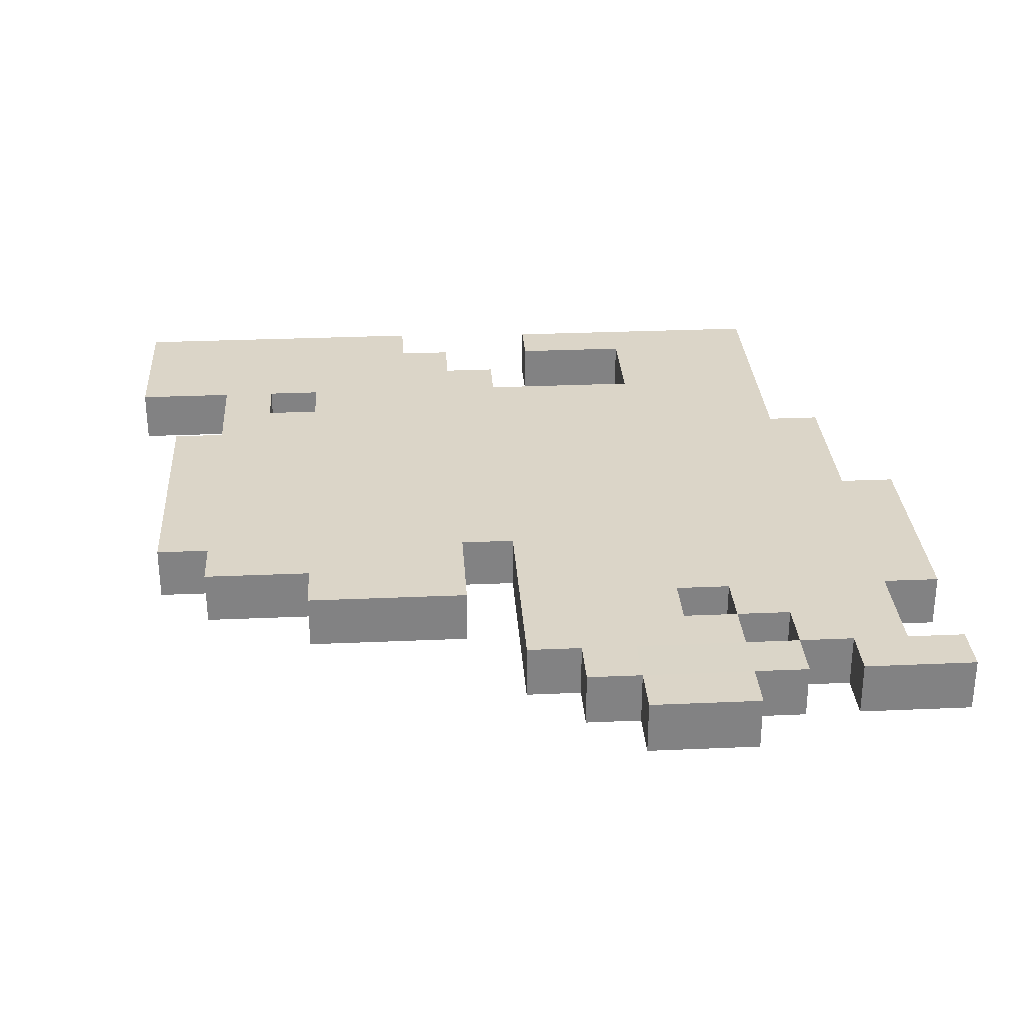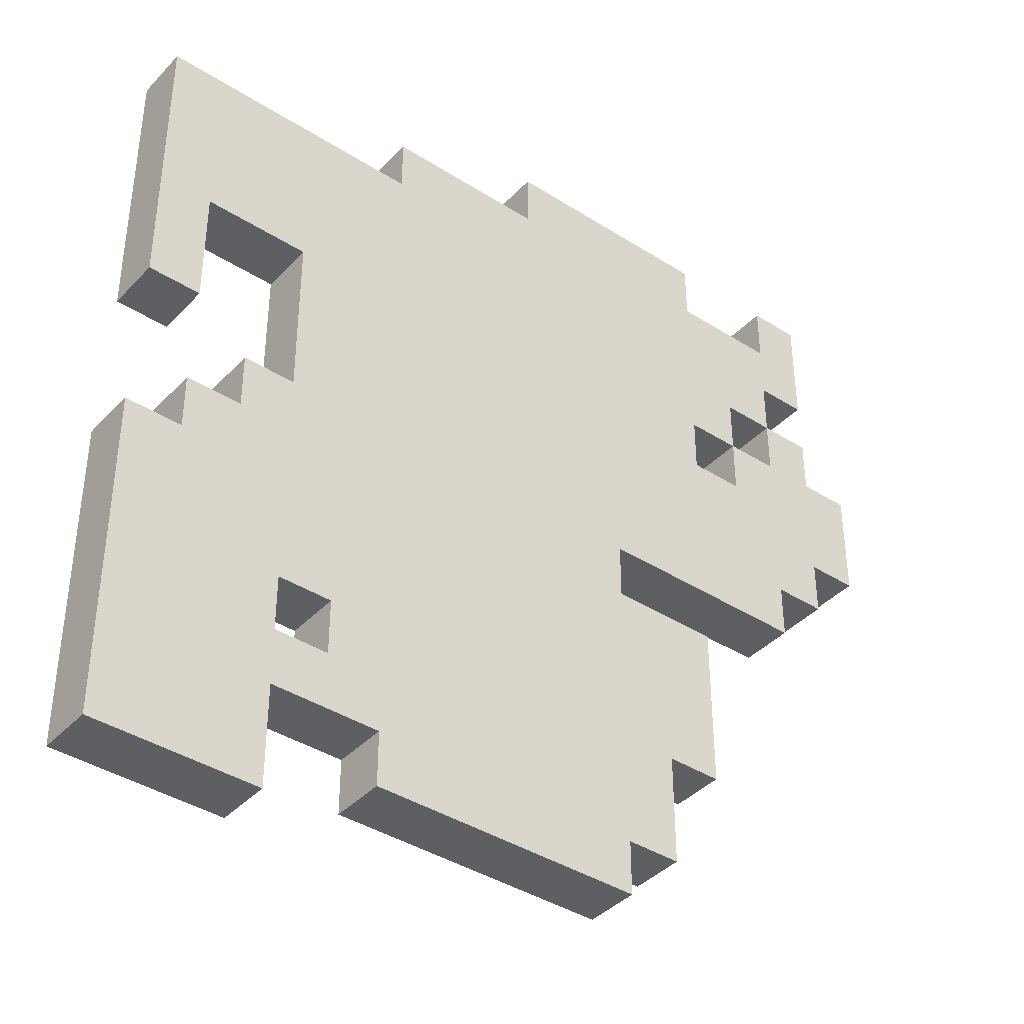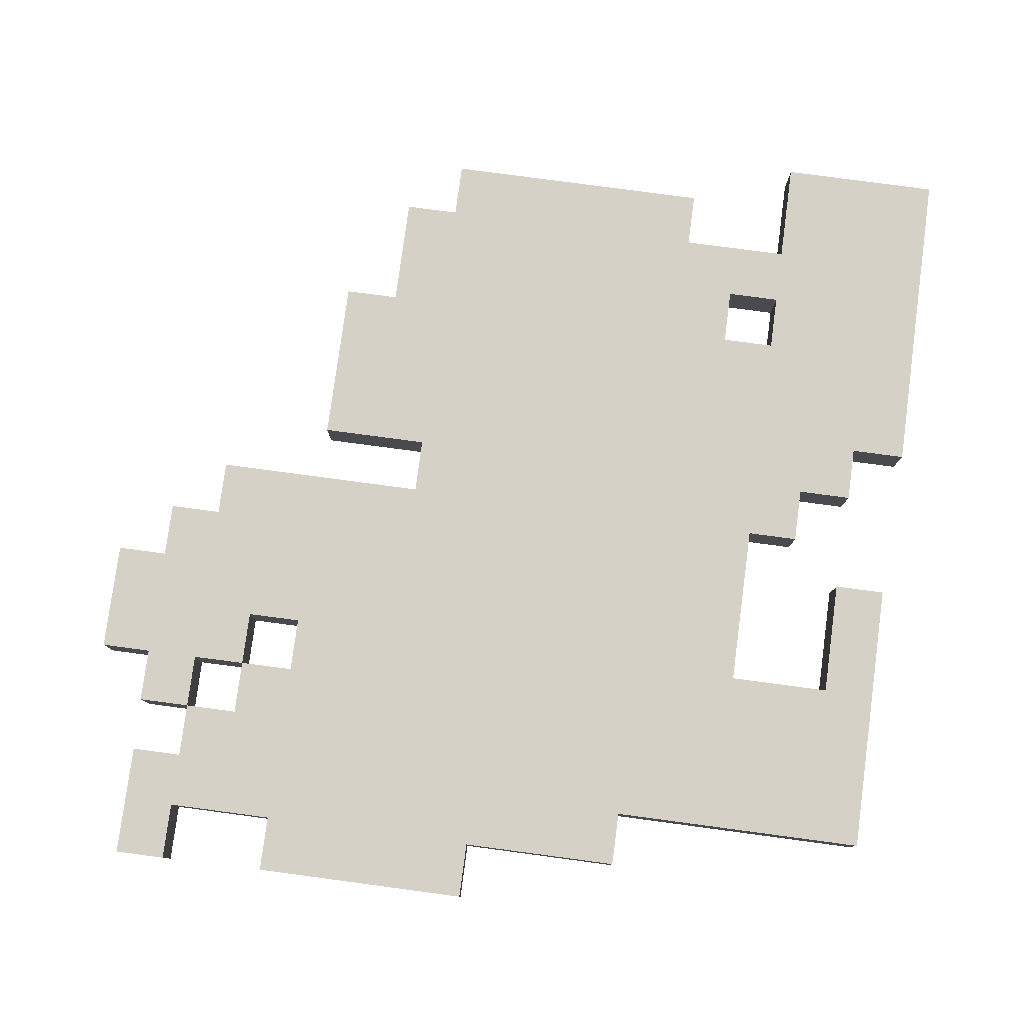
<metadata>
{"format":"obj","ext":"obj","renderer":"f3d","projection":"perspective","resolution":1024,"background":"white","views":[{"elev":29.5,"azim":-93.7,"up":"+Y"},{"elev":-39.8,"azim":141.7,"up":"+Z"},{"elev":79.4,"azim":7.6,"up":"+Y"}]}
</metadata>
<code>
o Cube
v 1 -1 -1
v 1 -1 1
v -1 -1 1
v -1 -1 -1
v 1 1 -1
v 1 1 1
v -1 1 1
v -1 1 -1
v 1 -1 3.039
v -1 -1 3.039
v 1 1 3.039
v -1 1 3.039
v 1 -1 5.078
v -1 -1 5.078
v 1 1 5.078
v -1 1 5.078
v 1 -1 7.117
v -1 -1 7.117
v 1 1 7.117
v -1 1 7.117
v 1 -1 9.155
v -1 -1 9.155
v 1 1 9.155
v -1 1 9.155
v 1 -1 11.19
v -1 -1 11.19
v 1 1 11.19
v -1 1 11.19
v 1 -1 13.23
v -1 -1 13.23
v 1 1 13.23
v -1 1 13.23
v 1 -1 15.27
v -1 -1 15.27
v 1 1 15.27
v -1 1 15.27
v 1 -1 17.31
v -1 -1 17.31
v 1 1 17.31
v -1 1 17.31
v 1 -1 19.35
v -1 -1 19.35
v 1 1 19.35
v -1 1 19.35
v 1 -1 21.39
v -1 -1 21.39
v 1 1 21.39
v -1 1 21.39
v 1 -1 23.43
v -1 -1 23.43
v 1 1 23.43
v -1 1 23.43
v 1 -1 25.47
v -1 -1 25.47
v 1 1 25.47
v -1 1 25.47
v 1 -1 27.51
v -1 -1 27.51
v 1 1 27.51
v -1 1 27.51
v 2.982 -1 -1
v 2.982 -1 1
v 2.982 1 -1
v 2.982 1 1
v 2.982 -1 3.039
v 2.982 1 3.039
v 2.982 -1 5.078
v 2.982 1 5.078
v 2.982 -1 7.117
v 2.982 1 7.117
v 2.982 -1 9.155
v 2.982 1 9.155
v 2.982 -1 11.19
v 2.982 1 11.19
v 2.982 -1 13.23
v 2.982 1 13.23
v 2.982 -1 15.27
v 2.982 1 15.27
v 2.982 -1 17.31
v 2.982 1 17.31
v 2.982 -1 19.35
v 2.982 1 19.35
v 2.982 -1 21.39
v 2.982 1 21.39
v 2.982 -1 23.43
v 2.982 1 23.43
v 2.982 -1 25.47
v 2.982 1 25.47
v 2.982 -1 27.51
v 2.982 1 27.51
v 4.964 -1 -1
v 4.964 -1 1
v 4.964 1 -1
v 4.964 1 1
v 4.964 -1 3.039
v 4.964 1 3.039
v 4.964 -1 5.078
v 4.964 1 5.078
v 4.964 -1 7.117
v 4.964 1 7.117
v 4.964 -1 9.155
v 4.964 1 9.155
v 4.964 -1 11.19
v 4.964 1 11.19
v 4.964 -1 13.23
v 4.964 1 13.23
v 4.964 -1 15.27
v 4.964 1 15.27
v 4.964 -1 17.31
v 4.964 1 17.31
v 4.964 -1 19.35
v 4.964 1 19.35
v 4.964 -1 21.39
v 4.964 1 21.39
v 4.964 -1 23.43
v 4.964 1 23.43
v 4.964 -1 25.47
v 4.964 1 25.47
v 4.964 -1 27.51
v 4.964 1 27.51
v 6.989 -1 1
v 6.989 1 1
v 6.989 -1 3.039
v 6.989 1 3.039
v 6.989 -1 5.078
v 6.989 1 5.078
v 6.989 -1 7.117
v 6.989 1 7.117
v 6.989 -1 9.155
v 6.989 1 9.155
v 6.989 -1 11.19
v 6.989 1 11.19
v 6.989 -1 13.23
v 6.989 1 13.23
v 6.989 -1 15.27
v 6.989 1 15.27
v 6.989 -1 17.31
v 6.989 1 17.31
v 6.989 -1 19.35
v 6.989 1 19.35
v 6.989 -1 21.39
v 6.989 1 21.39
v 6.989 -1 23.43
v 6.989 1 23.43
v 6.989 -1 25.47
v 6.989 1 25.47
v 8.966 -1 1
v 8.966 1 1
v 8.966 -1 3.039
v 8.966 1 3.039
v 8.966 -1 5.077
v 8.966 1 5.077
v 8.966 -1 7.117
v 8.966 1 7.117
v 8.966 -1 9.155
v 8.966 1 9.155
v 8.966 -1 11.19
v 8.966 1 11.19
v 8.966 -1 13.23
v 8.966 1 13.23
v 8.966 -1 15.27
v 8.966 1 15.27
v 8.966 -1 17.31
v 8.966 1 17.31
v 8.966 -1 19.35
v 8.966 1 19.35
v 8.966 -1 21.39
v 8.966 1 21.39
v 8.966 -1 23.43
v 8.966 1 23.43
v 8.966 -1 25.47
v 8.966 1 25.47
v 10.88 -1 1
v 10.88 1 1
v 10.88 -1 3.04
v 10.87 1 3.039
v 10.88 -1 5.079
v 10.87 1 5.078
v 10.88 -1 7.117
v 10.88 1 7.117
v 10.88 -1 9.155
v 10.88 1 9.155
v 10.88 -1 11.19
v 10.88 1 11.19
v 10.88 -1 13.23
v 10.88 1 13.23
v 10.88 -1 19.35
v 10.88 1 19.35
v 10.88 -1 21.39
v 10.88 1 21.39
v 10.88 -1 23.43
v 10.88 1 23.43
v 10.88 -1 25.47
v 10.88 1 25.47
v 12.8 -1 19.35
v 12.8 1 19.35
v 12.8 -1 21.39
v 12.8 1 21.39
v 12.8 -1 23.43
v 12.8 1 23.43
v 12.8 -1 25.47
v 12.8 1 25.47
v 14.72 -1 19.35
v 14.72 1 19.35
v 14.72 -1 21.39
v 14.72 1 21.39
v 14.72 -1 23.43
v 14.72 1 23.43
v 14.72 -1 25.47
v 14.72 1 25.47
v 12.8 -1 17.17
v 12.8 1 17.17
v 14.72 -1 17.17
v 14.72 1 17.17
v 12.8 -1 14.99
v 12.8 1 14.99
v 14.72 -1 14.99
v 14.72 1 14.99
v 12.91 -0.9994 1
v 12.91 1.001 1
v 12.9 -0.9994 3.04
v 12.9 1.001 3.039
v 12.9 -0.9994 5.079
v 12.9 1.001 5.078
v 12.91 -0.9994 7.117
v 12.91 1.001 7.117
v 12.91 -0.9994 9.155
v 12.91 1.001 9.155
v 12.91 -0.9994 11.19
v 12.91 1.001 11.19
v 14.95 -0.9986 1
v 14.95 1.001 1
v 14.95 -0.9986 3.04
v 14.95 1.002 3.039
v 14.95 -0.9986 5.079
v 14.95 1.002 5.078
v 14.95 -0.9986 7.117
v 14.95 1.001 7.117
v 14.95 -0.9986 9.155
v 14.95 1.001 9.155
v -3.061 -1 1
v -3.061 -1 -1
v -3.061 1 1
v -3.061 1 -1
v -3.061 -1 3.039
v -3.061 1 3.039
v -3.061 -1 5.078
v -3.061 1 5.078
v -3.061 -1 7.117
v -3.061 1 7.117
v -3.061 -1 9.155
v -3.061 1 9.155
v -3.061 -1 11.19
v -3.061 1 11.19
v -3.061 -1 13.23
v -3.061 1 13.23
v -3.061 -1 15.27
v -3.061 1 15.27
v -3.061 -1 17.31
v -3.061 1 17.31
v -3.061 -1 19.35
v -3.061 1 19.35
v -3.061 -1 21.39
v -3.061 1 21.39
v -3.061 -1 23.43
v -3.061 1 23.43
v -3.061 -1 25.47
v -3.061 1 25.47
v -3.061 -1 27.51
v -3.061 1 27.51
v -1 -1 29.61
v -1 1 29.61
v -3.061 -1 29.61
v -3.061 1 29.61
v -5.121 -1 1
v -5.121 -1 -1
v -5.121 1 1
v -5.121 1 -1
v -5.121 -1 3.039
v -5.121 1 3.039
v -5.121 -1 5.078
v -5.121 1 5.078
v -5.121 -1 7.117
v -5.121 1 7.117
v -5.121 -1 9.155
v -5.121 1 9.155
v -5.121 -1 11.19
v -5.121 1 11.19
v -5.121 -1 13.23
v -5.121 1 13.23
v -5.121 -1 15.27
v -5.121 1 15.27
v -5.121 -1 17.31
v -5.121 1 17.31
v -5.121 -1 19.35
v -5.121 1 19.35
v -5.121 -1 21.39
v -5.121 1 21.39
v -5.121 -1 23.43
v -5.121 1 23.43
v -5.121 -1 25.47
v -5.121 1 25.47
v -5.121 -1 27.51
v -5.121 1 27.51
v -5.121 -1 29.61
v -5.121 1 29.61
v -7.133 -1 1
v -7.133 1 1
v -7.133 -1 3.039
v -7.133 1 3.039
v -7.133 -1 5.078
v -7.133 1 5.078
v -7.133 -1 7.117
v -7.133 1 7.117
v -7.133 -1 9.155
v -7.133 1 9.155
v -7.133 -1 11.19
v -7.133 1 11.19
v -7.133 -1 13.23
v -7.133 1 13.23
v -7.133 -1 15.27
v -7.133 1 15.27
v -7.133 -1 17.31
v -7.133 1 17.31
v -7.133 -1 19.35
v -7.133 1 19.35
v -7.133 -1 21.39
v -7.133 1 21.39
v -7.133 -1 23.43
v -7.133 1 23.43
v -7.133 -1 25.47
v -7.133 1 25.47
v -7.133 -1 27.51
v -7.133 1 27.51
v -7.133 -1 29.61
v -7.133 1 29.61
v -9.16 -1 5.078
v -9.16 1 5.078
v -9.16 -1 7.117
v -9.16 1 7.117
v -9.16 -1 9.155
v -9.16 1 9.155
v -9.16 -1 11.19
v -9.16 1 11.19
v -9.16 -1 13.23
v -9.16 1 13.23
v -9.16 -1 15.27
v -9.16 1 15.27
v -9.16 -1 17.31
v -9.16 1 17.31
v -9.16 -1 19.35
v -9.16 1 19.35
v -9.16 -1 21.39
v -9.16 1 21.39
v -9.16 -1 23.43
v -9.16 1 23.43
v -9.16 -1 25.47
v -9.16 1 25.47
v -9.16 -1 27.51
v -9.16 1 27.51
v -9.16 -1 29.61
v -9.16 1 29.61
v -11.18 -1 13.23
v -11.18 1 13.23
v -11.18 -1 15.27
v -11.18 1 15.27
v -11.18 -1 17.31
v -11.18 1 17.31
v -11.18 -1 19.35
v -11.18 1 19.35
v -11.18 -1 21.4
v -11.18 1 21.4
v -11.18 -1 23.43
v -11.18 1 23.43
v -11.18 -1 25.47
v -11.18 1 25.47
v -11.18 -1 27.51
v -11.18 1 27.51
v -13.15 -1 13.23
v -13.15 1 13.23
v -13.15 -1 15.27
v -13.15 1 15.27
v -13.15 -1 17.31
v -13.15 1 17.31
v -13.15 -1 19.35
v -13.15 0.9986 19.35
v -13.14 -1 23.43
v -13.14 1 23.43
v -13.14 -1 25.47
v -13.14 1 25.47
v -13.14 -1 27.51
v -13.14 1 27.51
v -13.15 -1 21.41
v -13.15 0.9986 21.41
v -15.08 -1 15.27
v -15.08 1 15.27
v -15.08 -1 17.31
v -15.08 1 17.31
v -15.08 -1 19.35
v -15.08 1 19.35
v -15.08 -1 21.41
v -15.08 1 21.41
v -16.97 -1 17.31
v -16.97 1 17.31
v -16.97 -1 19.35
v -16.97 1 19.35
v -16.97 -1 21.41
v -16.97 1 21.41
v -15.08 -1 23.43
v -15.08 1 23.43
v -15.03 -1 25.47
v -15.03 1 25.47
v -15.03 -1 27.51
v -15.03 1 27.51
v -13.14 -1 29.66
v -13.14 1 29.66
v -15.03 -1 29.66
v -15.03 1 29.66
v 8.966 -1 -0.8641
v 8.966 1 -0.8641
v 10.88 -1 -0.8641
v 10.88 1 -0.8641
v 12.91 -0.9994 -0.8641
v 12.91 1.001 -0.8641
v 14.95 1.001 -0.8641
v 14.95 -0.9986 -0.8641
v 8.966 -1 -2.728
v 8.966 1 -2.728
v 10.88 -1 -2.728
v 10.88 1 -2.728
v 12.91 -0.9994 -2.728
v 12.91 1.001 -2.728
v 14.95 1.001 -2.728
v 14.95 -0.9986 -2.728
f 1 2 3 4
f 5 8 7 6
f 3 2 9 10
f 54 58 269 267
f 5 1 4 8
f 12 7 243 246
f 6 7 12 11
f 3 10 245 241
f 49 45 83 85
f 9 2 62 65
f 52 48 264 266
f 18 22 251 249
f 1 5 63 61
f 60 270 274 272
f 59 57 89 90
f 41 37 79 81
f 46 50 265 263
f 39 40 44 43
f 34 33 37 38
f 35 36 40 39
f 36 32 256 258
f 39 43 82 80
f 38 37 41 42
f 50 54 267 265
f 42 41 45 46
f 43 44 48 47
f 51 52 56 55
f 46 45 49 50
f 47 48 52 51
f 2 1 61 62
f 30 34 257 255
f 50 49 53 54
f 57 59 60 58
f 54 53 57 58
f 55 56 60 59
f 53 49 85 87
f 84 86 116 114
f 85 83 113 115
f 82 84 114 112
f 64 66 96 94
f 83 81 111 113
f 65 62 92 95
f 81 79 109 111
f 63 64 94 93
f 47 51 86 84
f 6 11 66 64
f 57 53 87 89
f 55 59 90 88
f 5 6 64 63
f 51 55 88 86
f 91 93 94 92
f 112 114 142 140
f 113 111 139 141
f 92 94 122 121
f 117 115 143 145
f 107 105 133 135
f 117 118 120 119
f 86 88 118 116
f 87 85 115 117
f 90 89 119 120
f 62 61 91 92
f 89 87 117 119
f 61 63 93 91
f 88 90 120 118
f 80 82 112 110
f 122 124 150 148
f 143 141 167 169
f 123 121 147 149
f 136 138 164 162
f 124 123 149 150
f 137 135 161 163
f 95 92 121 123
f 115 113 141 143
f 94 96 124 122
f 114 116 144 142
f 110 112 140 138
f 118 117 145 146
f 111 109 137 139
f 106 108 136 134
f 116 118 146 144
f 149 147 173 175
f 168 170 192 190
f 161 162 164 163
f 163 164 166 165
f 165 166 188 187
f 169 167 189 191
f 142 144 170 168
f 138 140 166 164
f 146 145 171 172
f 139 137 163 165
f 144 146 172 170
f 145 143 169 171
f 121 122 148 147
f 172 171 193 194
f 148 150 176 174
f 170 172 194 192
f 171 169 191 193
f 167 165 187 189
f 166 168 190 188
f 152 154 180 178
f 150 152 178 176
f 224 226 238 236
f 178 180 226 224
f 176 178 224 222
f 222 224 236 234
f 226 228 240 238
f 249 251 285 283
f 267 269 303 301
f 242 241 275 276
f 269 273 305 303
f 265 267 301 299
f 268 266 300 302
f 247 249 283 281
f 274 270 304 306
f 4 3 241 242
f 60 56 268 270
f 8 4 242 244
f 42 46 263 261
f 48 44 262 264
f 56 52 266 268
f 10 14 247 245
f 7 8 244 243
f 271 272 274 273
f 266 264 298 300
f 269 58 271 273
f 58 60 272 271
f 275 277 278 276
f 301 303 333 331
f 299 301 331 329
f 302 300 330 332
f 281 283 313 311
f 300 298 328 330
f 297 299 329 327
f 270 268 302 304
f 244 242 276 278
f 243 244 278 277
f 241 245 279 275
f 246 243 277 280
f 273 274 306 305
f 245 247 281 279
f 263 265 299 297
f 308 307 309 310
f 334 332 358 360
f 331 333 359 357
f 328 326 352 354
f 325 327 353 351
f 329 331 357 355
f 277 275 307 308
f 283 285 315 313
f 304 302 332 334
f 305 306 336 335
f 285 287 317 315
f 306 304 334 336
f 303 305 335 333
f 275 279 309 307
f 295 297 327 325
f 280 277 308 310
f 298 296 326 328
f 279 281 311 309
f 352 351 353 354
f 360 359 361 362
f 327 329 355 353
f 335 336 362 361
f 330 328 354 356
f 336 334 360 362
f 333 335 361 359
f 353 355 373 371
f 24 20 250 252
f 72 74 104 102
f 73 71 101 103
f 102 104 132 130
f 103 101 129 131
f 100 102 130 128
f 101 99 127 129
f 131 129 155 157
f 130 132 158 156
f 157 155 181 183
f 156 158 184 182
f 252 250 284 286
f 250 248 282 284
f 16 12 246 248
f 282 280 310 312
f 248 246 280 282
f 310 309 311 312
f 315 317 343 341
f 317 318 344 343
f 313 315 341 339
f 287 288 318 317
f 288 286 316 318
f 338 337 339 340
f 342 341 343 344
f 340 339 341 342
f 318 316 342 344
f 311 313 339 337
f 314 312 338 340
f 316 314 340 342
f 312 311 337 338
f 38 42 261 259
f 30 29 33 34
f 31 32 36 35
f 44 40 260 262
f 37 33 77 79
f 35 39 80 78
f 31 35 78 76
f 33 29 75 77
f 108 110 138 136
f 109 107 135 137
f 76 78 108 106
f 77 75 105 107
f 79 77 107 109
f 78 80 110 108
f 159 157 183 185
f 159 160 162 161
f 150 149 151 152
f 158 160 186 184
f 134 136 162 160
f 135 133 159 161
f 182 184 230 228
f 179 177 223 225
f 183 184 186 185
f 153 151 177 179
f 160 159 185 186
f 151 149 175 177
f 183 181 227 229
f 227 225 237 239
f 227 228 230 229
f 177 175 221 223
f 184 183 229 230
f 235 236 238 237
f 237 238 240 239
f 234 236 235 233
f 223 221 233 235
f 228 227 239 240
f 225 223 235 237
f 260 258 292 294
f 257 259 293 291
f 258 256 290 292
f 255 257 291 289
f 34 38 259 257
f 40 36 258 260
f 294 292 322 324
f 291 293 323 321
f 292 290 320 322
f 289 291 321 319
f 262 260 294 296
f 259 261 295 293
f 261 263 297 295
f 264 262 296 298
f 324 322 348 350
f 321 323 349 347
f 322 320 346 348
f 296 294 324 326
f 293 295 325 323
f 290 289 319 320
f 348 346 364 366
f 345 347 365 363
f 349 351 369 367
f 320 319 345 346
f 326 324 350 352
f 323 325 351 349
f 319 321 347 345
f 364 363 379 380
f 363 365 381 379
f 368 366 382 384
f 347 349 367 365
f 350 348 366 368
f 351 352 370 369
f 346 345 363 364
f 352 350 368 370
f 382 381 395 396
f 380 379 381 382
f 381 383 397 395
f 367 369 385 383
f 365 367 383 381
f 366 364 380 382
f 370 368 384 386
f 396 395 397 398
f 384 382 396 398
f 66 68 98 96
f 67 65 95 97
f 69 67 97 99
f 68 70 100 98
f 193 191 199 201
f 187 188 196 195
f 189 187 195 197
f 197 195 203 205
f 198 200 208 206
f 200 202 210 208
f 194 193 201 202
f 191 189 197 199
f 188 190 198 196
f 192 194 202 200
f 190 192 200 198
f 203 204 206 205
f 205 206 208 207
f 207 208 210 209
f 195 196 212 211
f 201 199 207 209
f 202 201 209 210
f 199 197 205 207
f 196 198 206 204
f 211 212 216 215
f 196 204 214 212
f 204 203 213 214
f 203 195 211 213
f 215 216 218 217
f 212 214 218 216
f 214 213 217 218
f 213 211 215 217
f 355 357 375 373
f 354 353 371 372
f 358 356 374 376
f 332 330 356 358
f 376 374 388 390
f 377 378 392 391
f 359 360 378 377
f 357 359 377 375
f 360 358 376 378
f 356 354 372 374
f 392 390 412 414
f 388 387 389 390
f 375 377 391 389
f 373 375 389 387
f 378 376 390 392
f 412 411 413 414
f 391 392 416 415
f 389 391 413 411
f 390 389 411 412
f 415 416 418 417
f 392 414 418 416
f 414 413 417 418
f 413 391 415 417
f 372 371 373 374
f 374 373 387 388
f 29 25 73 75
f 14 13 17 18
f 10 9 13 14
f 11 12 16 15
f 27 31 76 74
f 19 20 24 23
f 15 16 20 19
f 18 17 21 22
f 27 28 32 31
f 22 21 25 26
f 23 24 28 27
f 21 17 69 71
f 26 25 29 30
f 32 28 254 256
f 19 23 72 70
f 11 15 68 66
f 13 9 65 67
f 75 73 103 105
f 74 76 106 104
f 17 13 67 69
f 15 19 70 68
f 25 21 71 73
f 23 27 74 72
f 98 100 128 126
f 99 97 125 127
f 96 98 126 124
f 70 72 102 100
f 71 69 99 101
f 133 131 157 159
f 123 124 126 125
f 132 134 160 158
f 126 128 154 152
f 127 125 151 153
f 104 106 134 132
f 105 103 131 133
f 97 95 123 125
f 154 156 182 180
f 128 130 156 154
f 125 126 152 151
f 129 127 153 155
f 180 182 228 226
f 175 173 219 221
f 155 153 179 181
f 174 220 424 422
f 232 231 426 425
f 220 222 234 232
f 174 176 222 220
f 181 179 225 227
f 220 232 425 424
f 231 232 234 233
f 221 219 231 233
f 26 30 255 253
f 14 18 249 247
f 20 16 248 250
f 22 26 253 251
f 28 24 252 254
f 286 284 314 316
f 288 287 289 290
f 284 282 312 314
f 251 253 287 285
f 254 252 286 288
f 256 254 288 290
f 253 255 289 287
f 385 369 371 393
f 385 393 401 399
f 369 370 372 371
f 370 386 394 372
f 371 372 394 393
f 398 397 403 404
f 400 398 404 406
f 394 386 400 402
f 386 384 398 400
f 401 393 387 409
f 383 385 399 397
f 404 403 405 406
f 406 405 407 408
f 401 402 408 407
f 397 399 405 403
f 402 400 406 408
f 399 401 407 405
f 387 388 410 409
f 394 402 410 388
f 402 401 409 410
f 393 394 388 387
f 423 421 429 431
f 420 422 430 428
f 424 425 433 432
f 147 148 420 419
f 173 147 419 421
f 231 219 423 426
f 148 174 422 420
f 219 173 421 423
f 427 428 430 429
f 431 432 433 434
f 429 430 432 431
f 419 420 428 427
f 426 423 431 434
f 422 424 432 430
f 421 419 427 429
f 425 426 434 433
f 45 41 81 83
f 43 47 84 82
f 140 142 168 166
f 141 139 165 167

</code>
